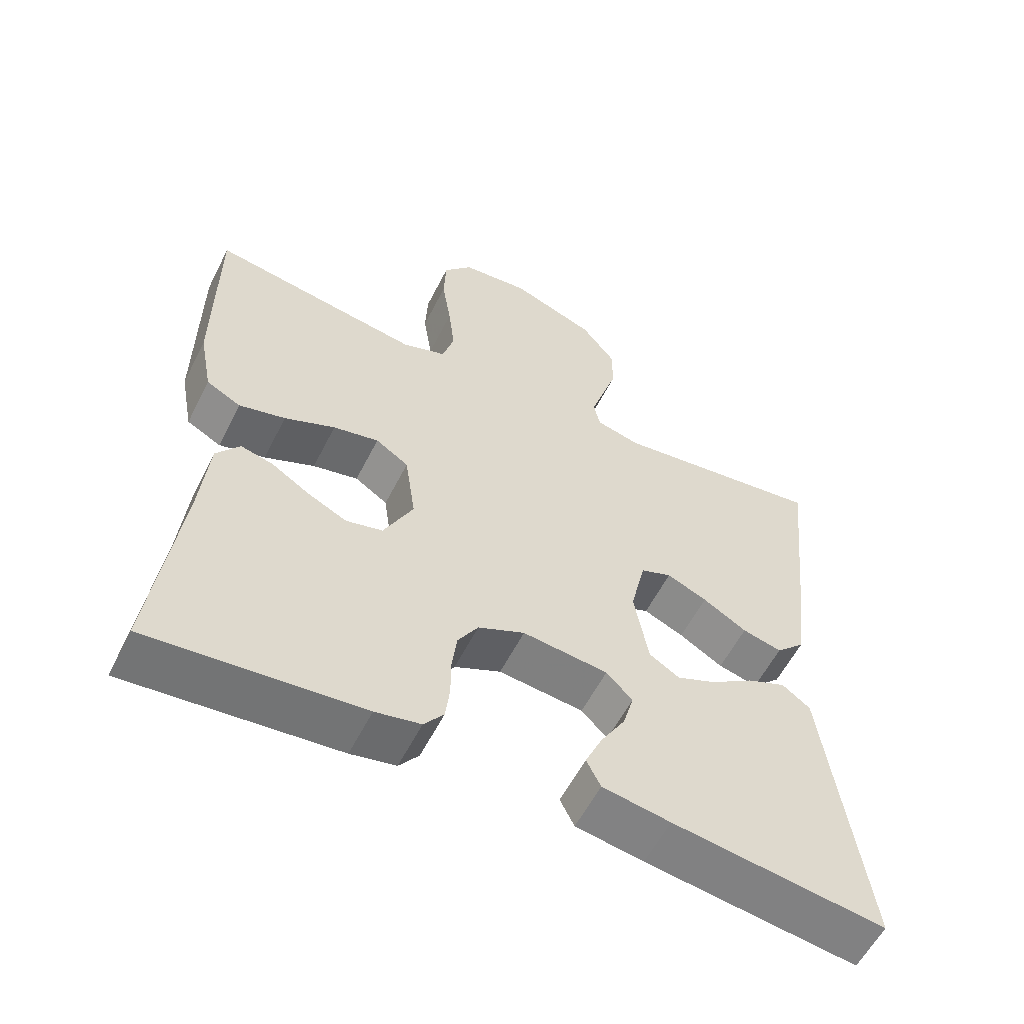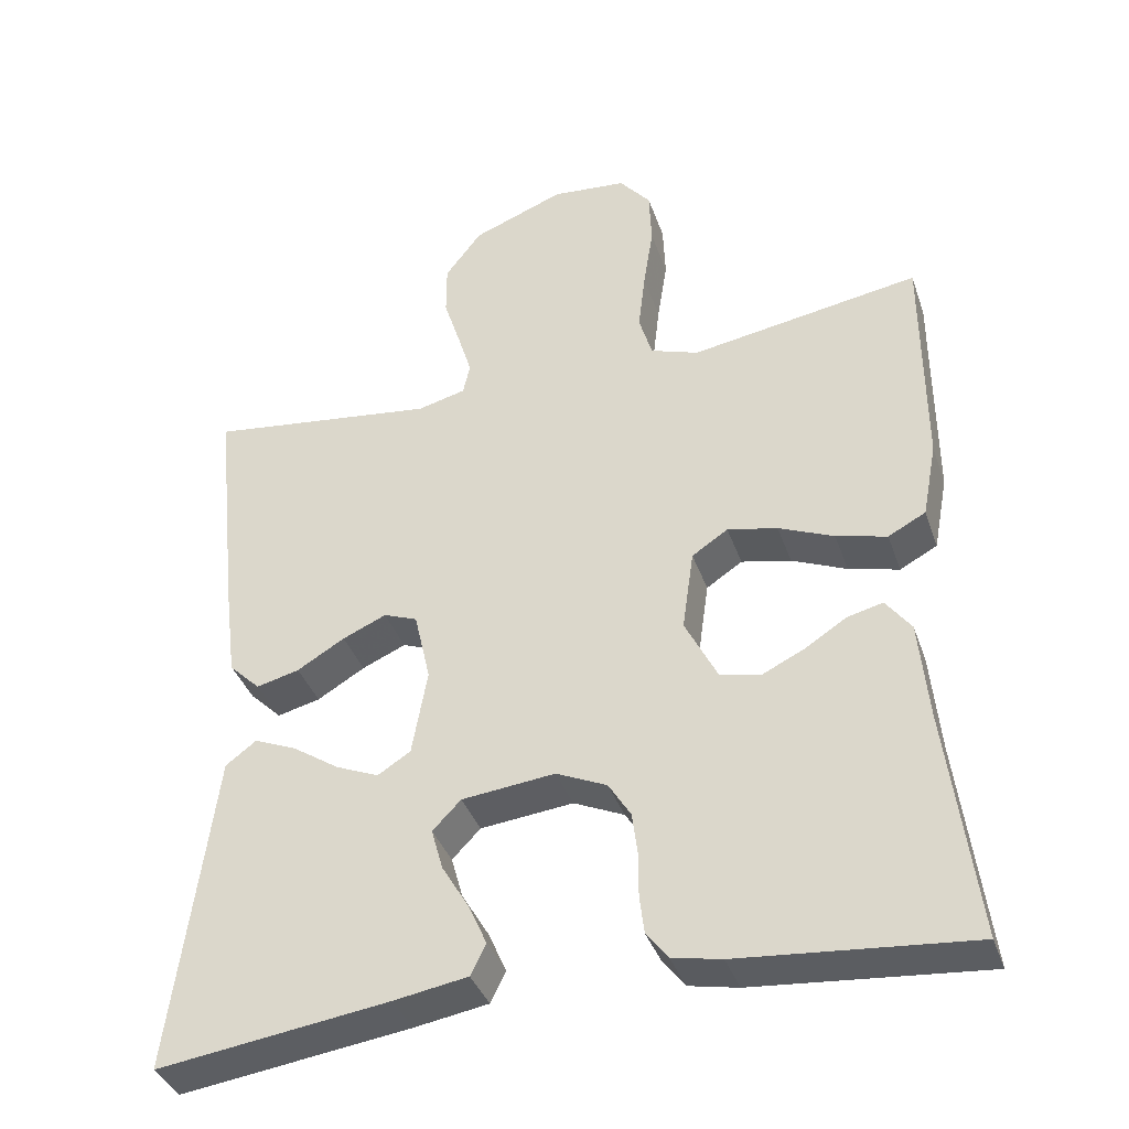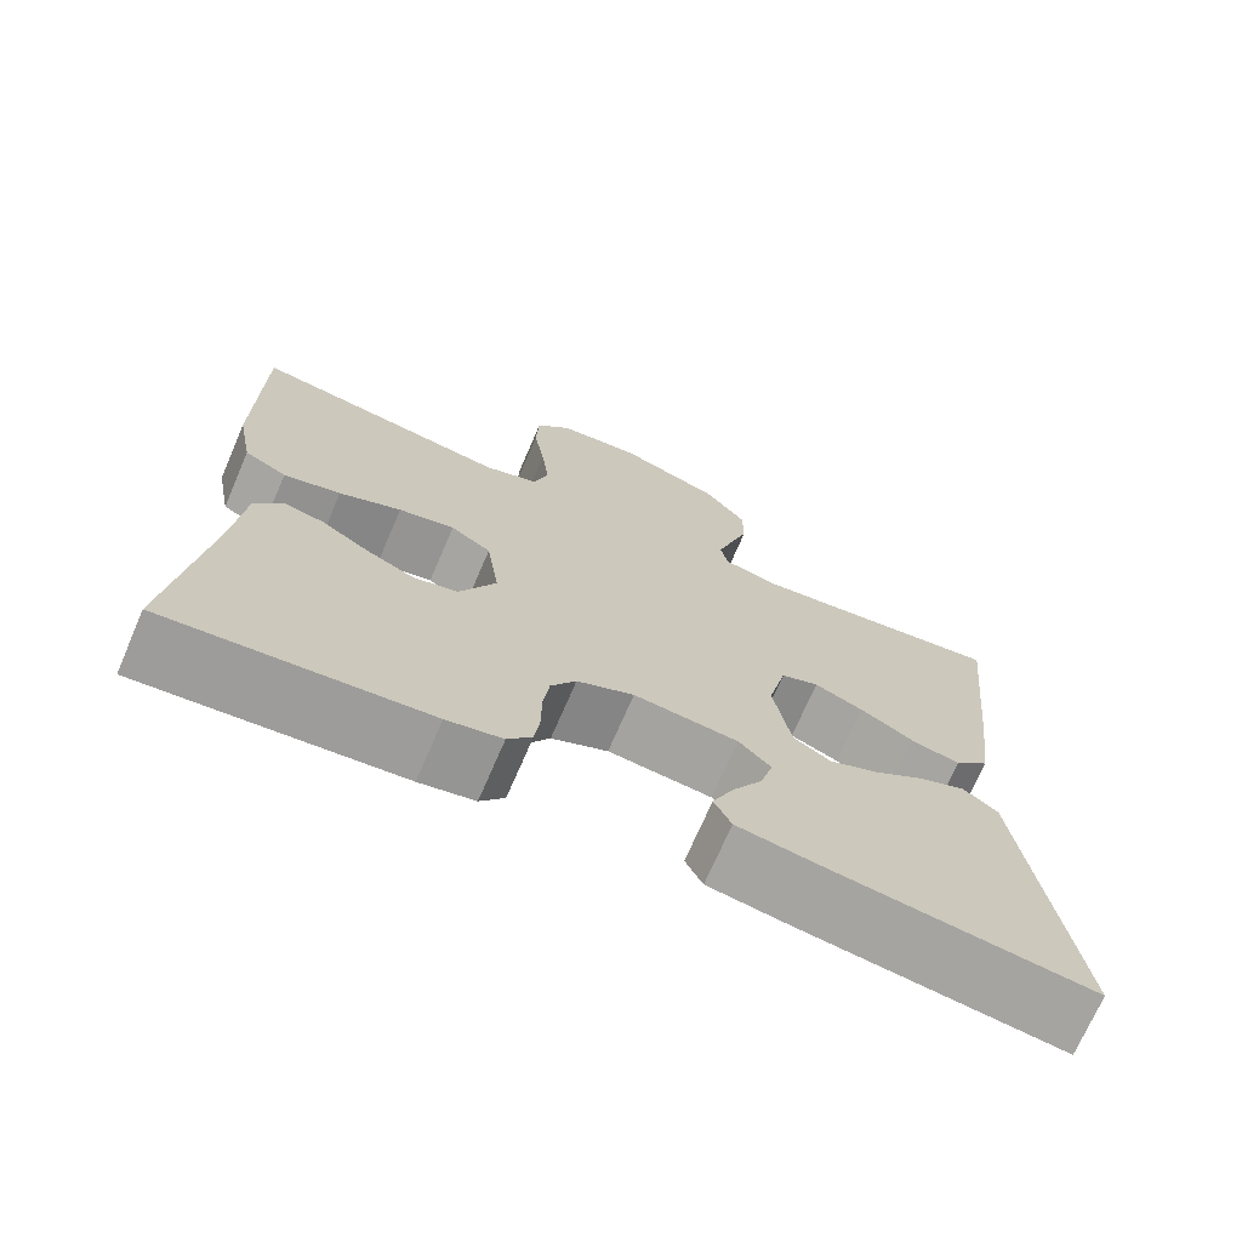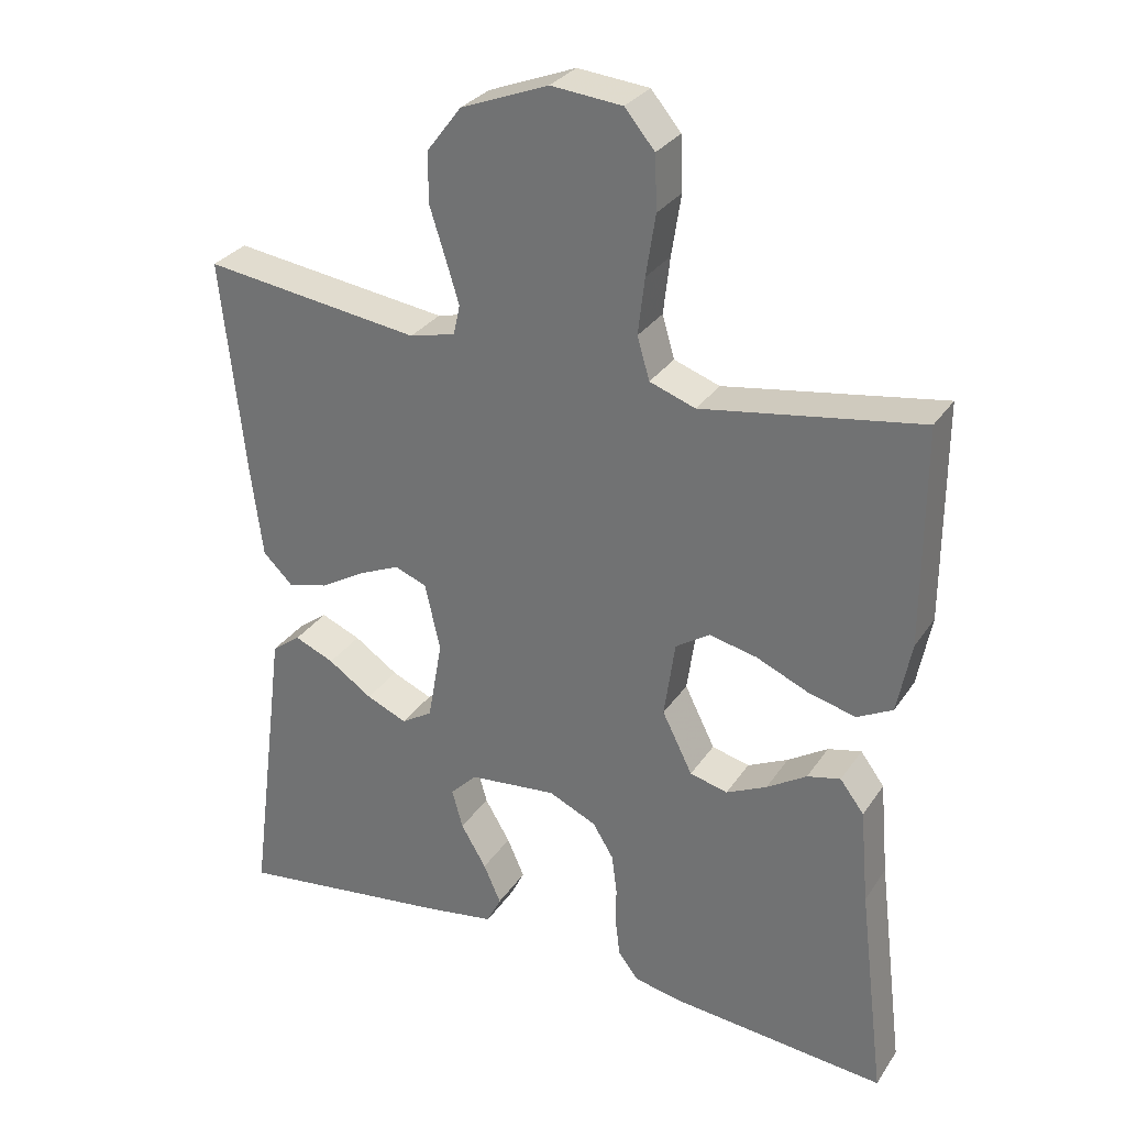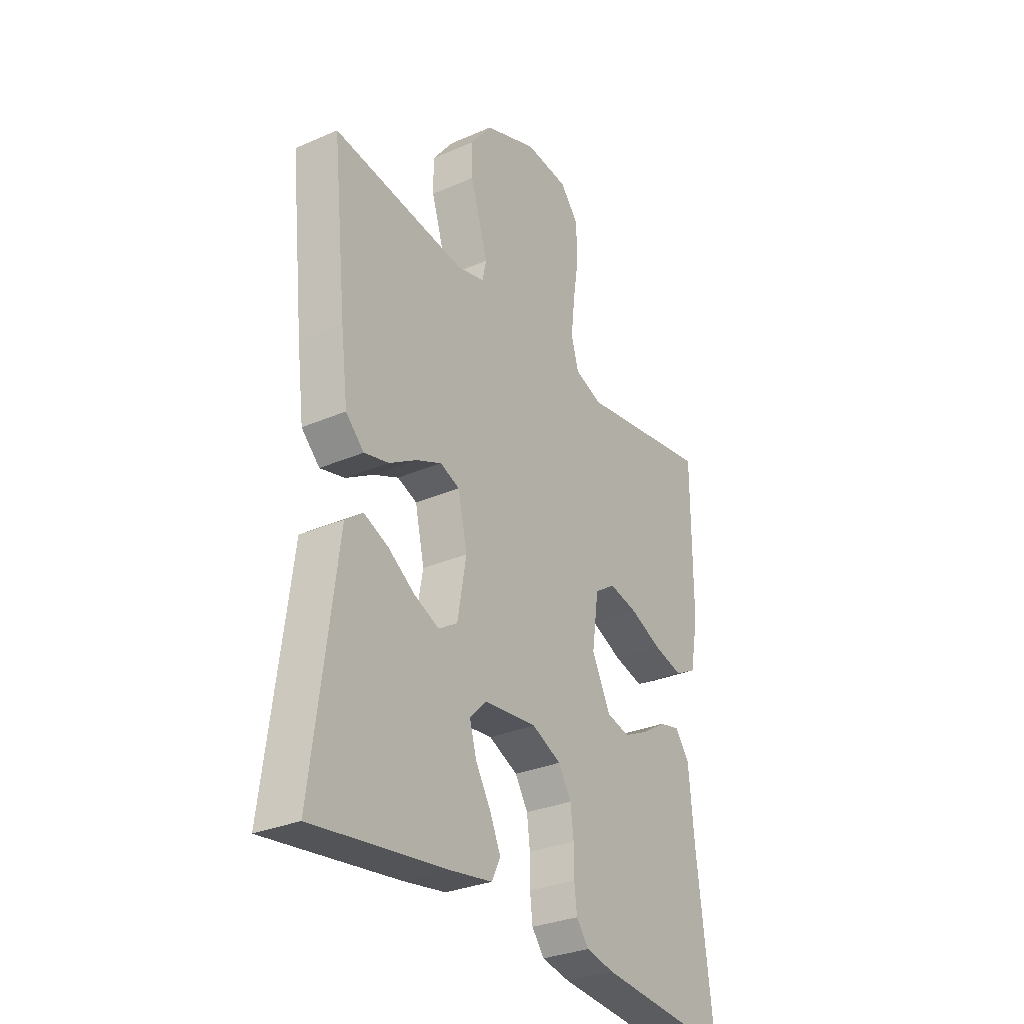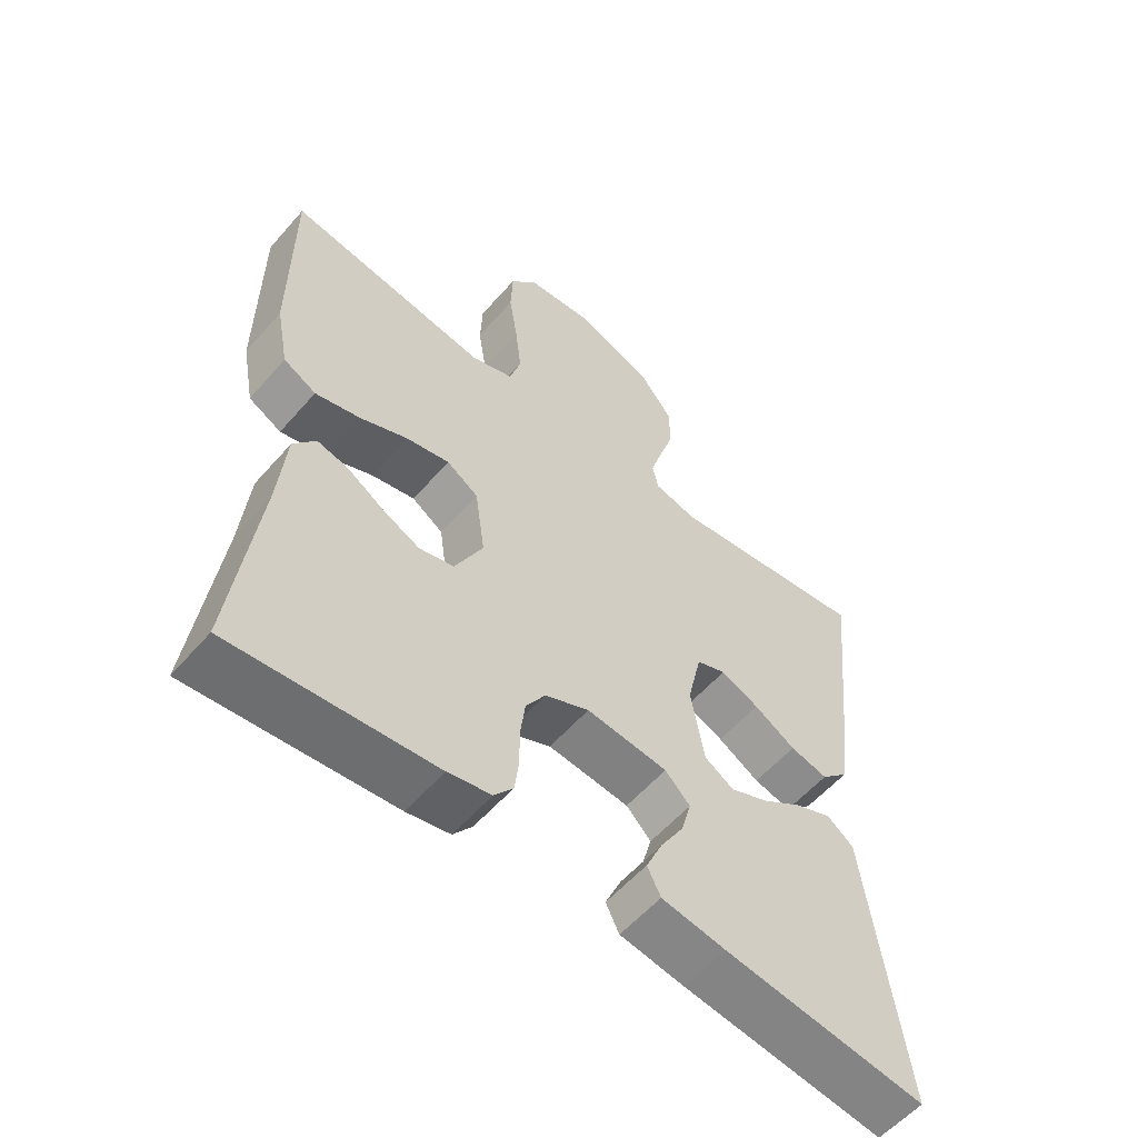
<metadata>
{"format":"obj","ext":"obj","renderer":"f3d","projection":"perspective","resolution":1024,"background":"white","views":[{"elev":-58.0,"azim":153.3,"up":"+Z"},{"elev":-38.0,"azim":18.2,"up":"+Z"},{"elev":-71.7,"azim":156.6,"up":"+Z"},{"elev":30.2,"azim":27.8,"up":"+Z"},{"elev":-30.5,"azim":-57.9,"up":"+Z"},{"elev":-57.2,"azim":139.4,"up":"+Z"}]}
</metadata>
<code>
v -0.5 0.07 0.5
v -0.2 0.07 0.461
v -0.137 0.07 0.477
v -0.128 0.07 0.518
v -0.146 0.07 0.577
v -0.168 0.07 0.646
v -0.168 0.07 0.715
v -0.12 0.07 0.778
v 0 0.07 0.825
v 0.098 0.07 0.816
v 0.139 0.07 0.767
v 0.142 0.07 0.693
v 0.129 0.07 0.609
v 0.12 0.07 0.531
v 0.137 0.07 0.473
v 0.2 0.07 0.451
v 0.5 0.07 0.5
v 0.5 0.07 0.2
v 0.481 0.07 0.101
v 0.432 0.07 0.075
v 0.366 0.07 0.092
v 0.294 0.07 0.123
v 0.229 0.07 0.137
v 0.182 0.07 0.106
v 0.167 0.07 0
v 0.209 0.07 -0.084
v 0.261 0.07 -0.097
v 0.317 0.07 -0.07
v 0.372 0.07 -0.035
v 0.418 0.07 -0.024
v 0.451 0.07 -0.068
v 0.463 0.07 -0.2
v 0.5 0.07 -0.5
v 0.2 0.07 -0.473
v 0.136 0.07 -0.46
v 0.108 0.07 -0.424
v 0.102 0.07 -0.374
v 0.102 0.07 -0.318
v 0.095 0.07 -0.262
v 0.066 0.07 -0.215
v 0 0.07 -0.185
v -0.121 0.07 -0.198
v -0.158 0.07 -0.236
v -0.143 0.07 -0.29
v -0.108 0.07 -0.349
v -0.084 0.07 -0.403
v -0.104 0.07 -0.443
v -0.2 0.07 -0.459
v -0.5 0.07 -0.5
v -0.461 0.07 -0.2
v -0.446 0.07 -0.082
v -0.406 0.07 -0.052
v -0.351 0.07 -0.075
v -0.29 0.07 -0.116
v -0.234 0.07 -0.14
v -0.191 0.07 -0.113
v -0.171 0.07 0
v -0.192 0.07 0.093
v -0.236 0.07 0.11
v -0.293 0.07 0.085
v -0.355 0.07 0.048
v -0.411 0.07 0.034
v -0.452 0.07 0.074
v -0.468 0.07 0.2
v -0.5 0 0.5
v -0.2 0 0.461
v -0.137 0 0.477
v -0.128 0 0.518
v -0.146 0 0.577
v -0.168 0 0.646
v -0.168 0 0.715
v -0.12 0 0.778
v 0 0 0.825
v 0.098 0 0.816
v 0.139 0 0.767
v 0.142 0 0.693
v 0.129 0 0.609
v 0.12 0 0.531
v 0.137 0 0.473
v 0.2 0 0.451
v 0.5 0 0.5
v 0.5 0 0.2
v 0.481 0 0.101
v 0.432 0 0.075
v 0.366 0 0.092
v 0.294 0 0.123
v 0.229 0 0.137
v 0.182 0 0.106
v 0.167 0 0
v 0.209 0 -0.084
v 0.261 0 -0.097
v 0.317 0 -0.07
v 0.372 0 -0.035
v 0.418 0 -0.024
v 0.451 0 -0.068
v 0.463 0 -0.2
v 0.5 0 -0.5
v 0.2 0 -0.473
v 0.136 0 -0.46
v 0.108 0 -0.424
v 0.102 0 -0.374
v 0.102 0 -0.318
v 0.095 0 -0.262
v 0.066 0 -0.215
v 0 0 -0.185
v -0.121 0 -0.198
v -0.158 0 -0.236
v -0.143 0 -0.29
v -0.108 0 -0.349
v -0.084 0 -0.403
v -0.104 0 -0.443
v -0.2 0 -0.459
v -0.5 0 -0.5
v -0.461 0 -0.2
v -0.446 0 -0.082
v -0.406 0 -0.052
v -0.351 0 -0.075
v -0.29 0 -0.116
v -0.234 0 -0.14
v -0.191 0 -0.113
v -0.171 0 0
v -0.192 0 0.093
v -0.236 0 0.11
v -0.293 0 0.085
v -0.355 0 0.048
v -0.411 0 0.034
v -0.452 0 0.074
v -0.468 0 0.2
f 63 64 1 2
f 60 61 62 63
f 59 60 63 2
f 58 59 2 3
f 57 58 3 4
f 51 52 53 54
f 50 51 54 55
f 49 50 55
f 48 49 55 56
f 44 45 46 47
f 43 44 47 48
f 35 36 37 38
f 35 38 39
f 32 33 34 35
f 32 35 39
f 31 32 39 40
f 28 29 30 31
f 27 28 31 40
f 19 20 21 22
f 19 22 23
f 16 17 18 19
f 15 16 19 23
f 14 15 23 24
f 10 11 12 13
f 10 13 14
f 9 10 14
f 5 6 7 8
f 4 5 8 9
f 57 4 9 14
f 43 48 56 57
f 42 43 57 14
f 26 27 40 41
f 25 26 41 42
f 14 24 25 42
f 66 65 128 127
f 127 126 125 124
f 66 127 124 123
f 67 66 123 122
f 68 67 122 121
f 118 117 116 115
f 119 118 115 114
f 119 114 113
f 120 119 113 112
f 111 110 109 108
f 112 111 108 107
f 102 101 100 99
f 103 102 99
f 99 98 97 96
f 103 99 96
f 104 103 96 95
f 95 94 93 92
f 104 95 92 91
f 86 85 84 83
f 87 86 83
f 83 82 81 80
f 87 83 80 79
f 88 87 79 78
f 77 76 75 74
f 78 77 74
f 78 74 73
f 72 71 70 69
f 73 72 69 68
f 78 73 68 121
f 121 120 112 107
f 78 121 107 106
f 105 104 91 90
f 106 105 90 89
f 106 89 88 78
f 1 65 66 2
f 2 66 67 3
f 3 67 68 4
f 4 68 69 5
f 5 69 70 6
f 6 70 71 7
f 7 71 72 8
f 8 72 73 9
f 9 73 74 10
f 10 74 75 11
f 11 75 76 12
f 12 76 77 13
f 13 77 78 14
f 14 78 79 15
f 15 79 80 16
f 16 80 81 17
f 17 81 82 18
f 18 82 83 19
f 19 83 84 20
f 20 84 85 21
f 21 85 86 22
f 22 86 87 23
f 23 87 88 24
f 24 88 89 25
f 25 89 90 26
f 26 90 91 27
f 27 91 92 28
f 28 92 93 29
f 29 93 94 30
f 30 94 95 31
f 31 95 96 32
f 32 96 97 33
f 33 97 98 34
f 34 98 99 35
f 35 99 100 36
f 36 100 101 37
f 37 101 102 38
f 38 102 103 39
f 39 103 104 40
f 40 104 105 41
f 41 105 106 42
f 42 106 107 43
f 43 107 108 44
f 44 108 109 45
f 45 109 110 46
f 46 110 111 47
f 47 111 112 48
f 48 112 113 49
f 49 113 114 50
f 50 114 115 51
f 51 115 116 52
f 52 116 117 53
f 53 117 118 54
f 54 118 119 55
f 55 119 120 56
f 56 120 121 57
f 57 121 122 58
f 58 122 123 59
f 59 123 124 60
f 60 124 125 61
f 61 125 126 62
f 62 126 127 63
f 63 127 128 64
f 64 128 65 1

</code>
